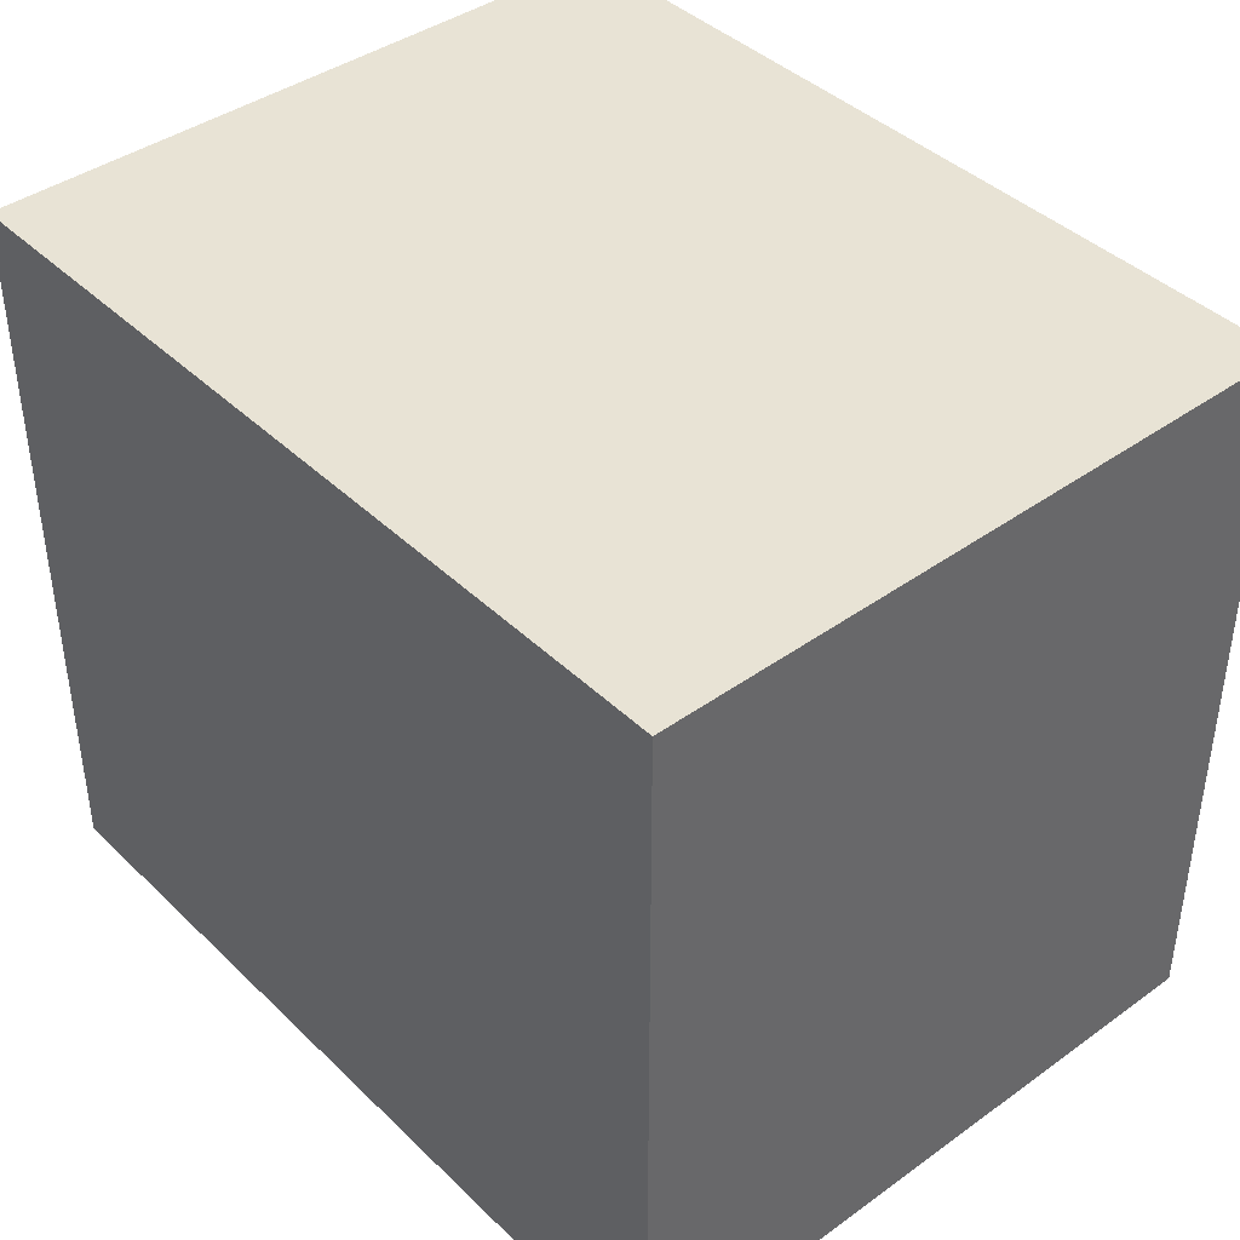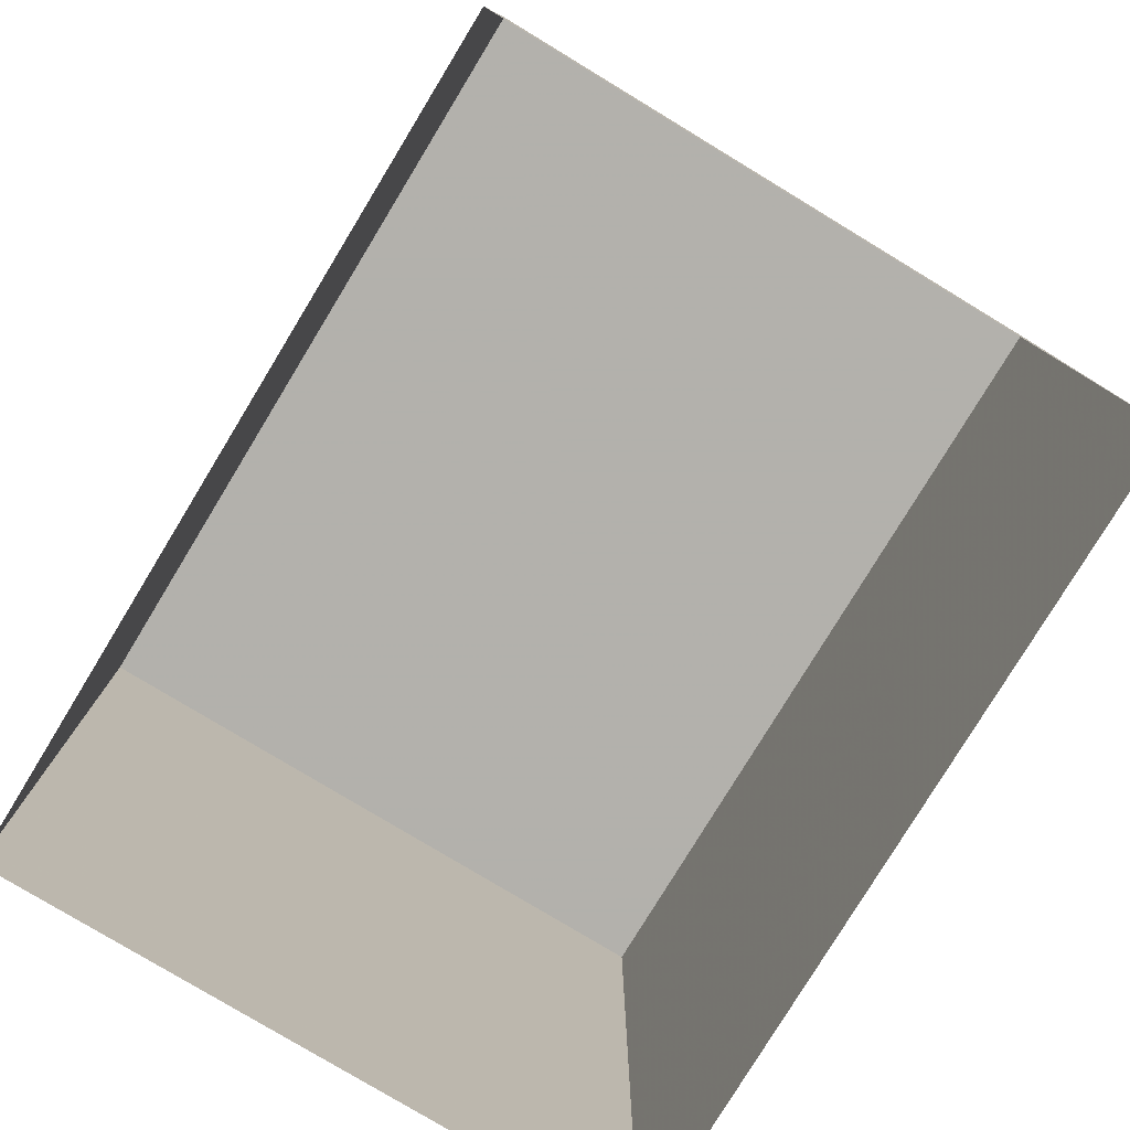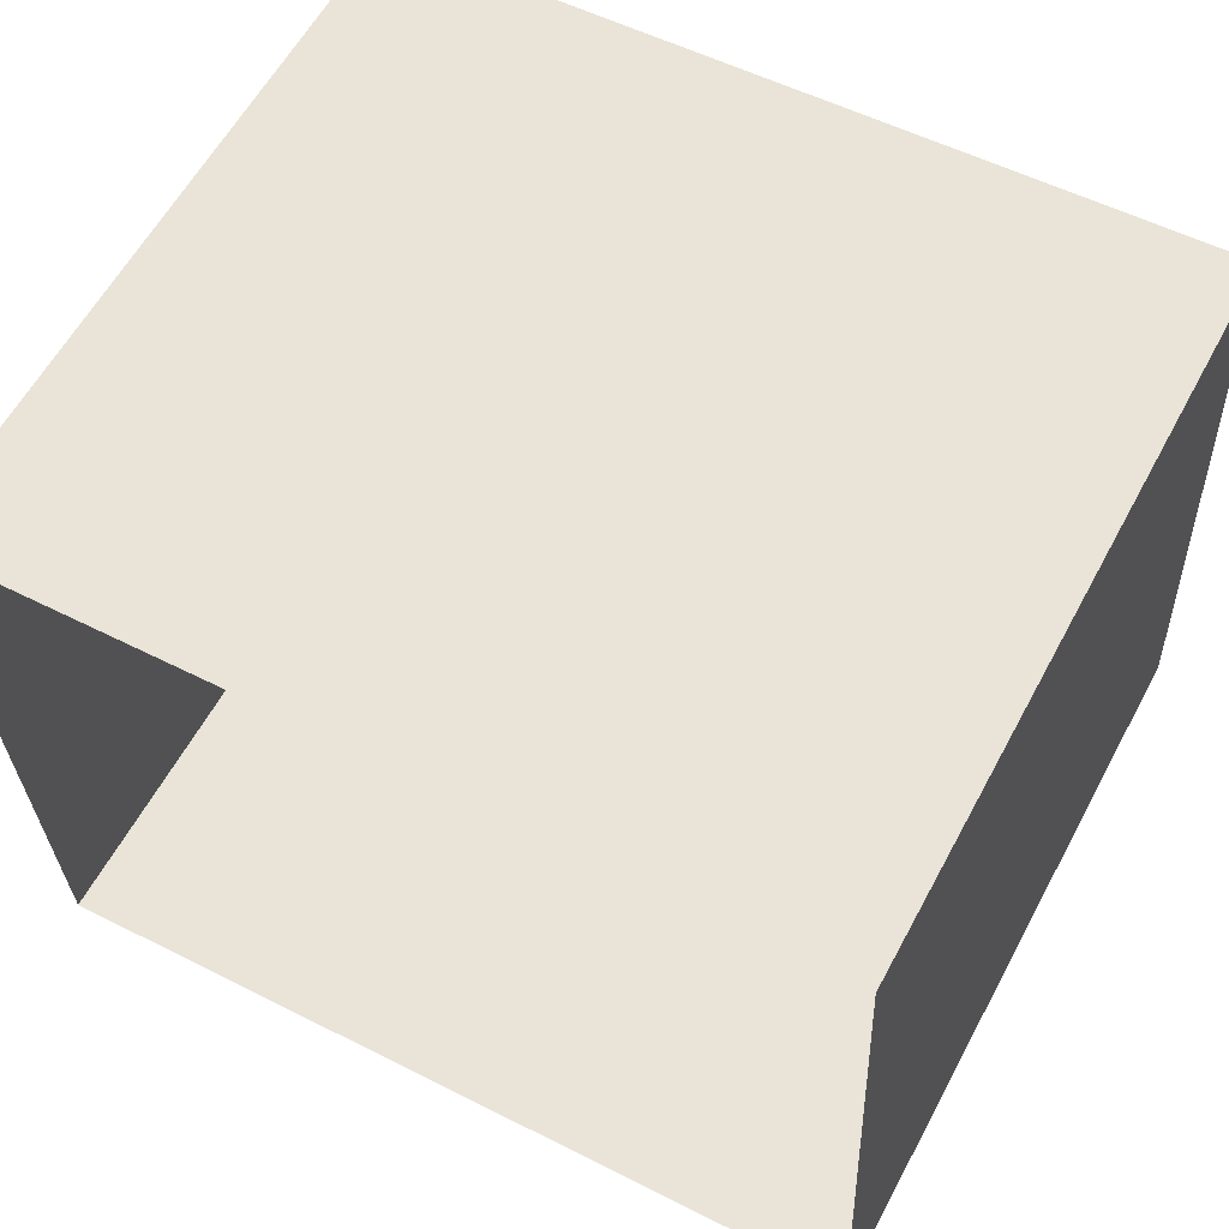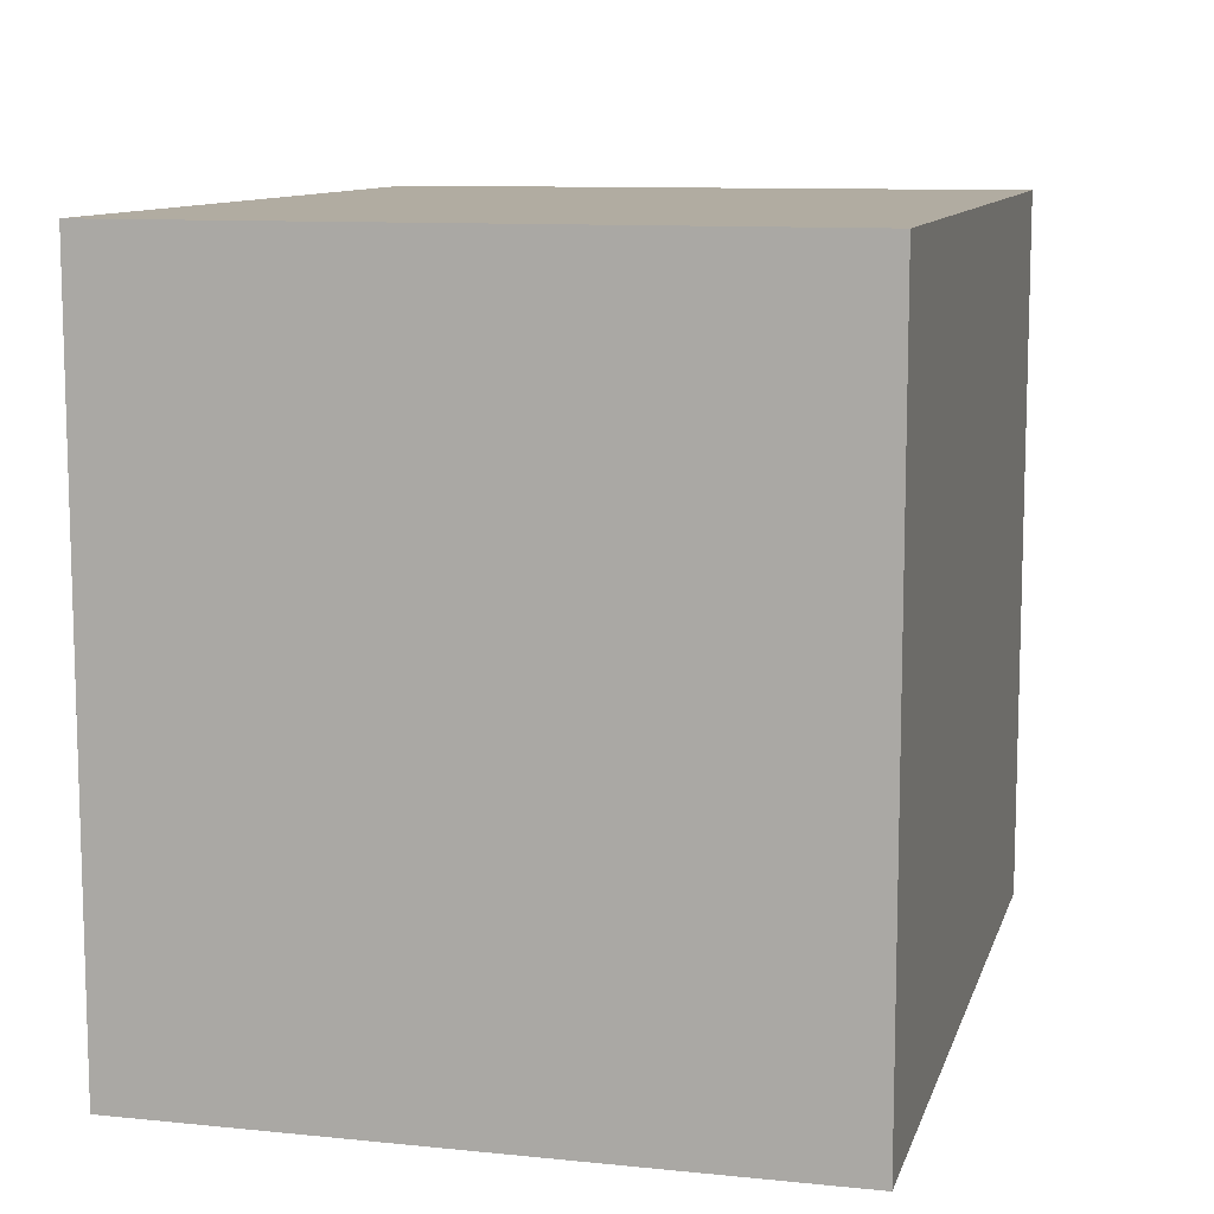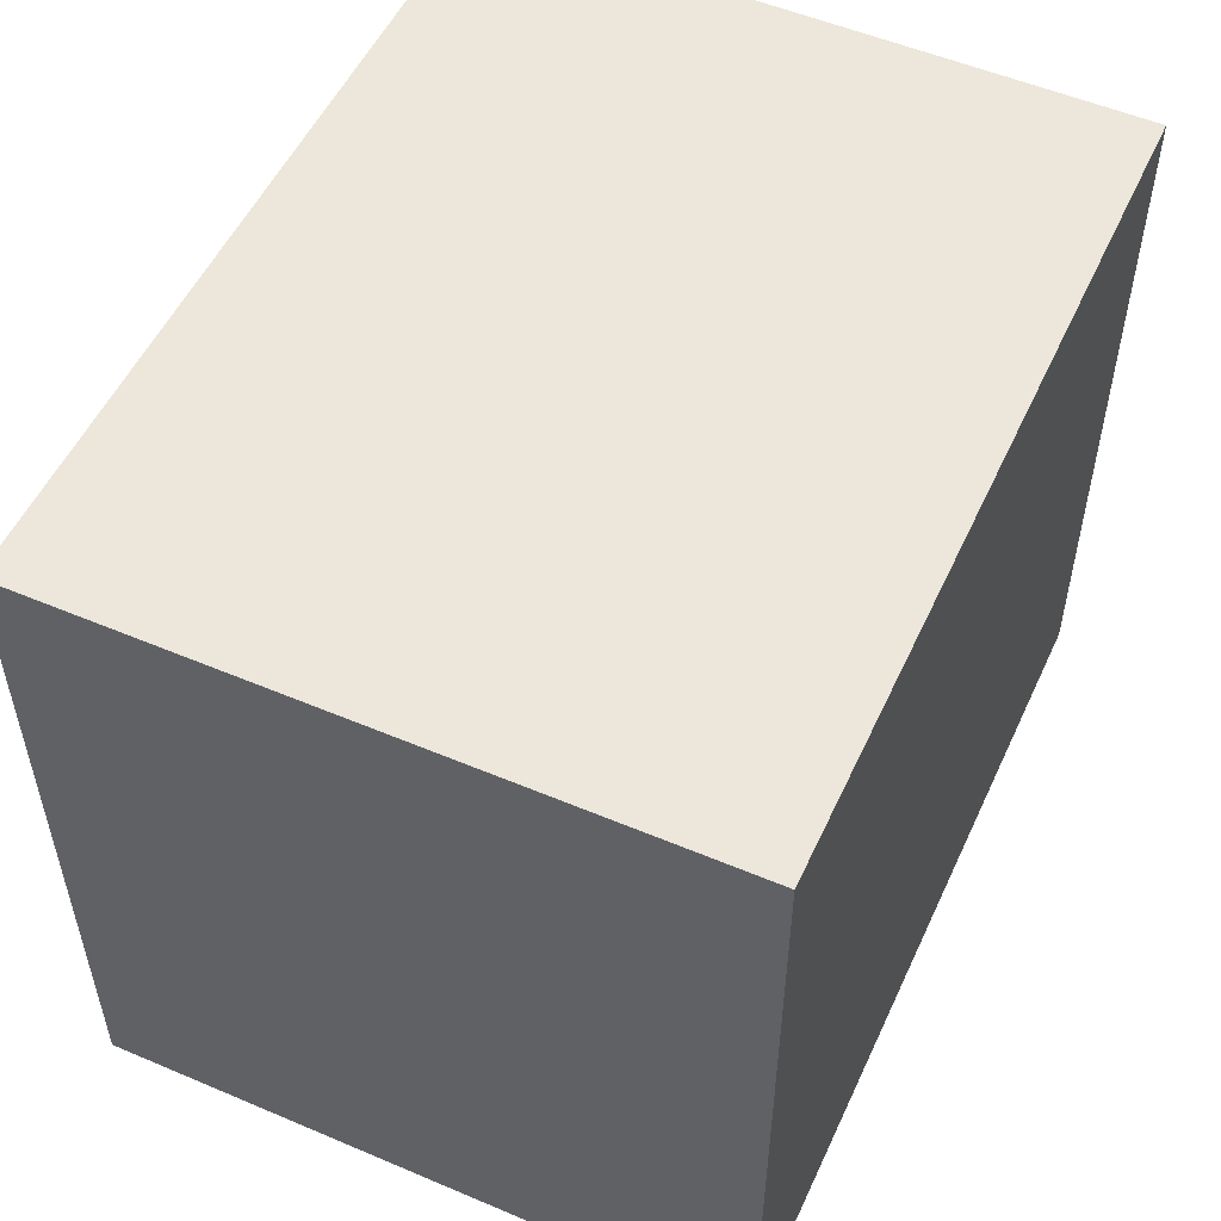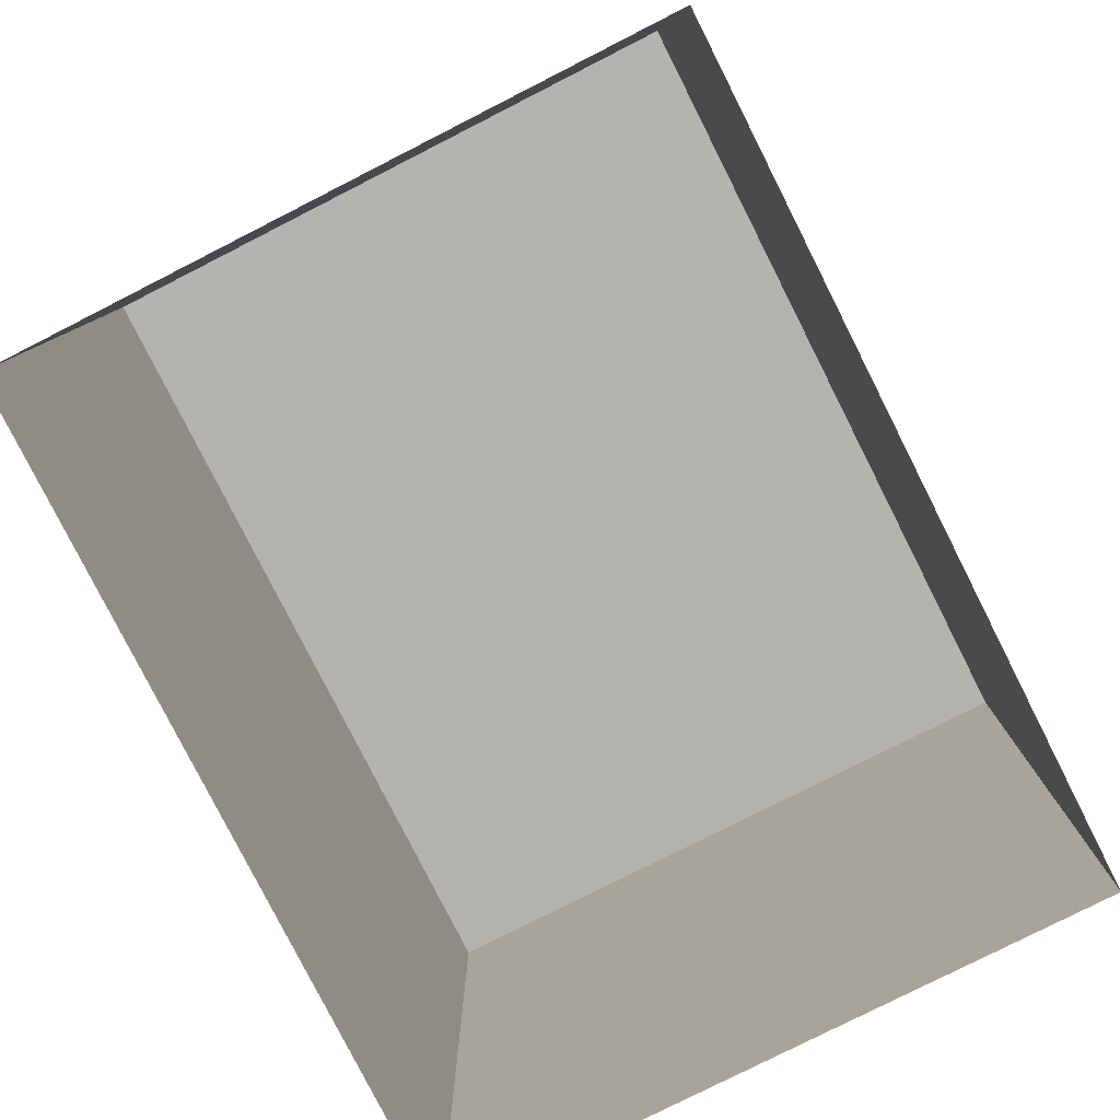
<metadata>
{"format":"obj","ext":"obj","renderer":"f3d","projection":"perspective","resolution":1024,"background":"white","views":[{"elev":41.2,"azim":46.6,"up":"+Z"},{"elev":-79.0,"azim":-124.0,"up":"+Z"},{"elev":60.1,"azim":-151.9,"up":"+Y"},{"elev":10.3,"azim":101.8,"up":"+Z"},{"elev":52.9,"azim":112.0,"up":"+Z"},{"elev":-80.0,"azim":-65.7,"up":"+Z"}]}
</metadata>
<code>
v -3.72e+05 -1.04e+05 31.95
v -3.719e+05 -1.04e+05 31.95
v -3.72e+05 -1.04e+05 31.95
v -3.719e+05 -1.04e+05 31.95
v -3.719e+05 -1.04e+05 38.23
v -3.72e+05 -1.04e+05 38.23
v -3.72e+05 -1.04e+05 38.23
v -3.719e+05 -1.04e+05 38.23
f 1 2 3
f 1 4 2
f 5 6 7
f 5 8 6
f 8 4 1
f 6 8 1
f 7 3 2
f 5 7 2
f 7 1 3
f 7 6 1
f 8 2 4
f 8 5 2

</code>
